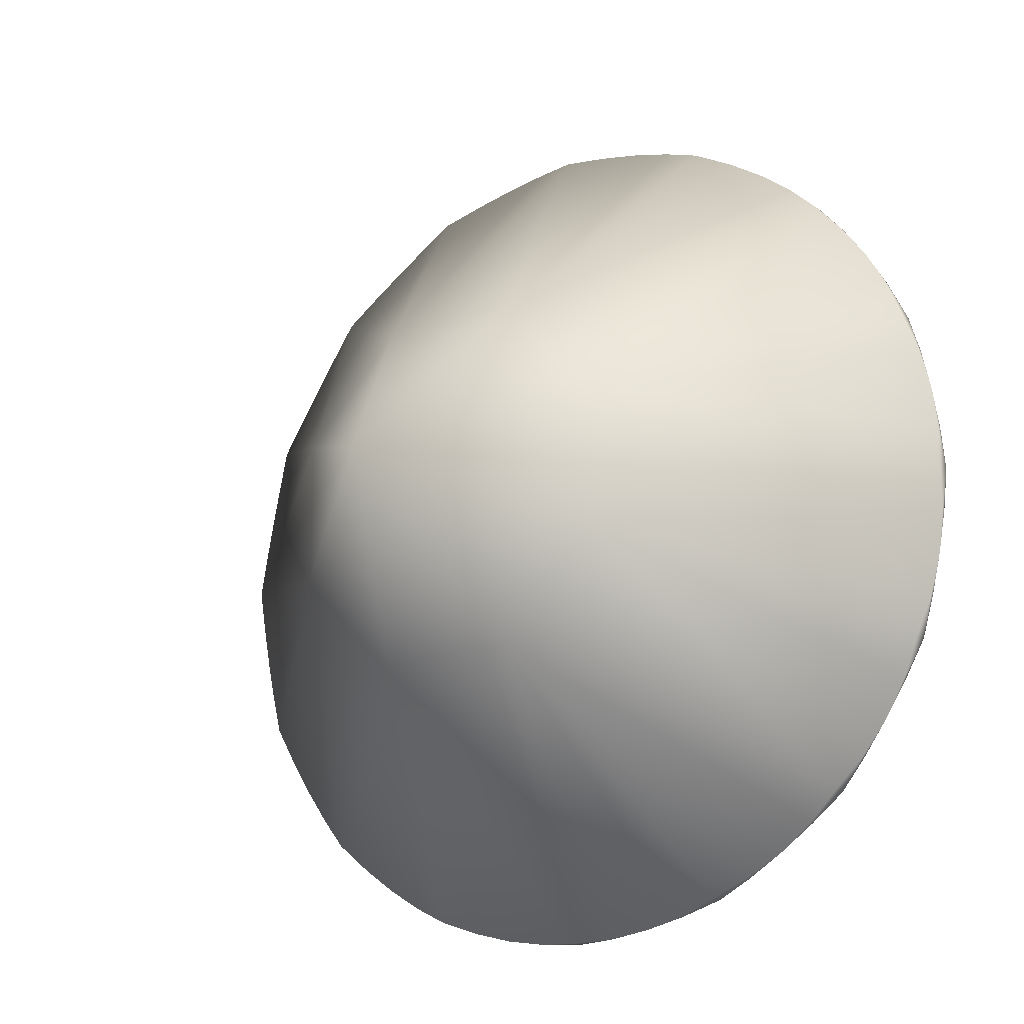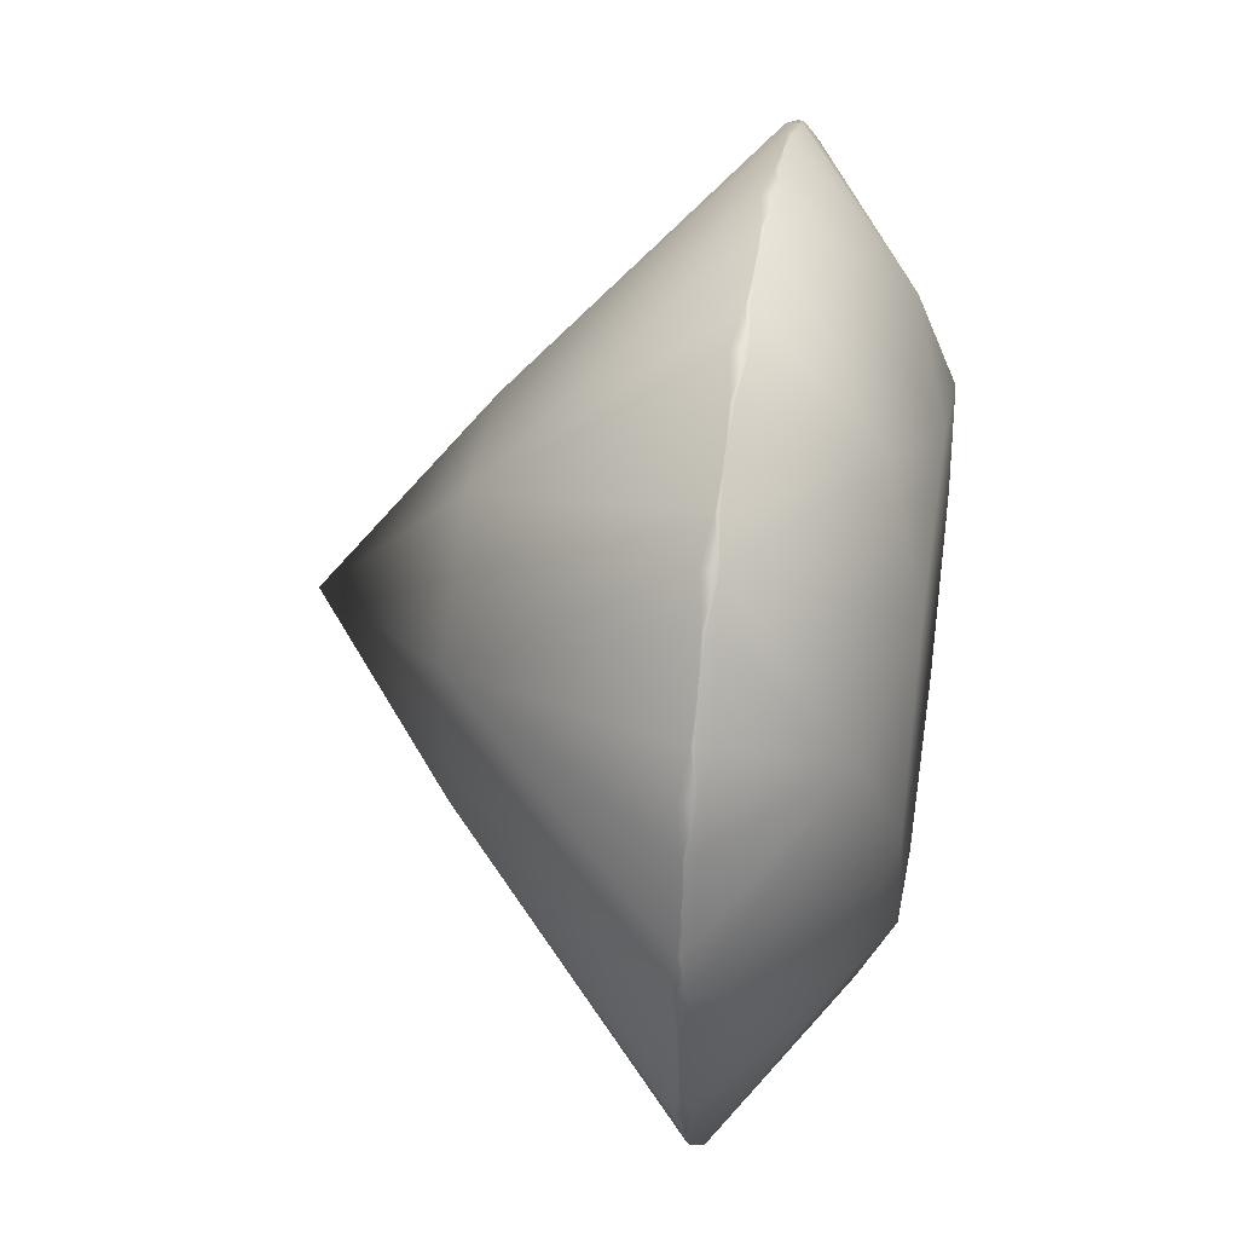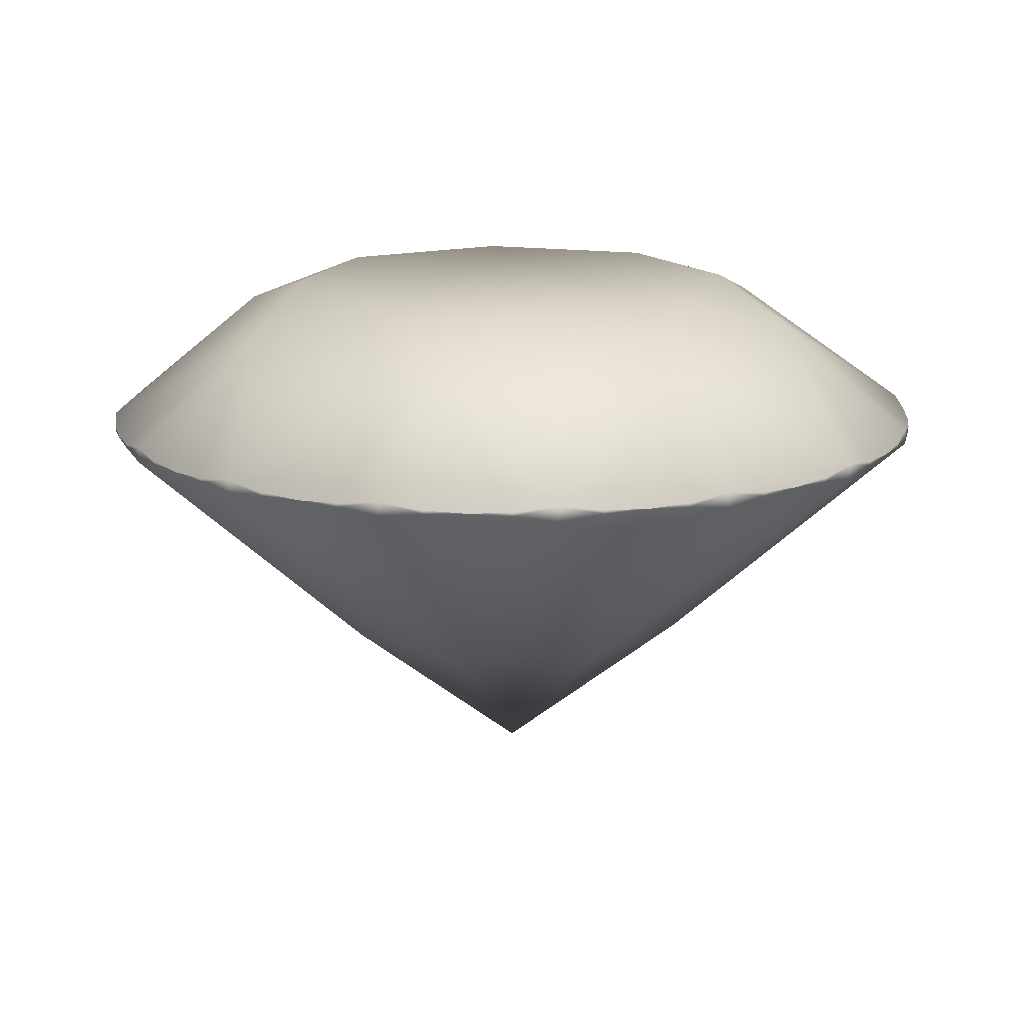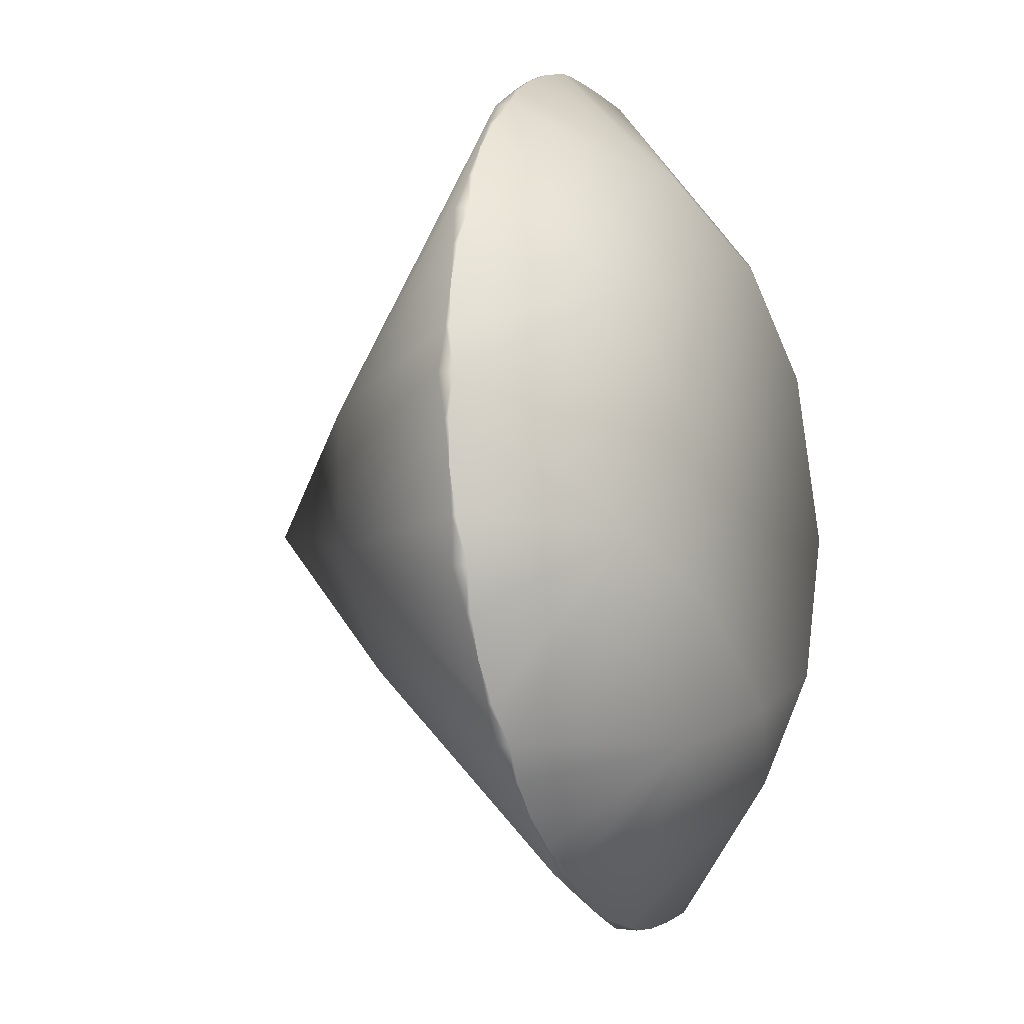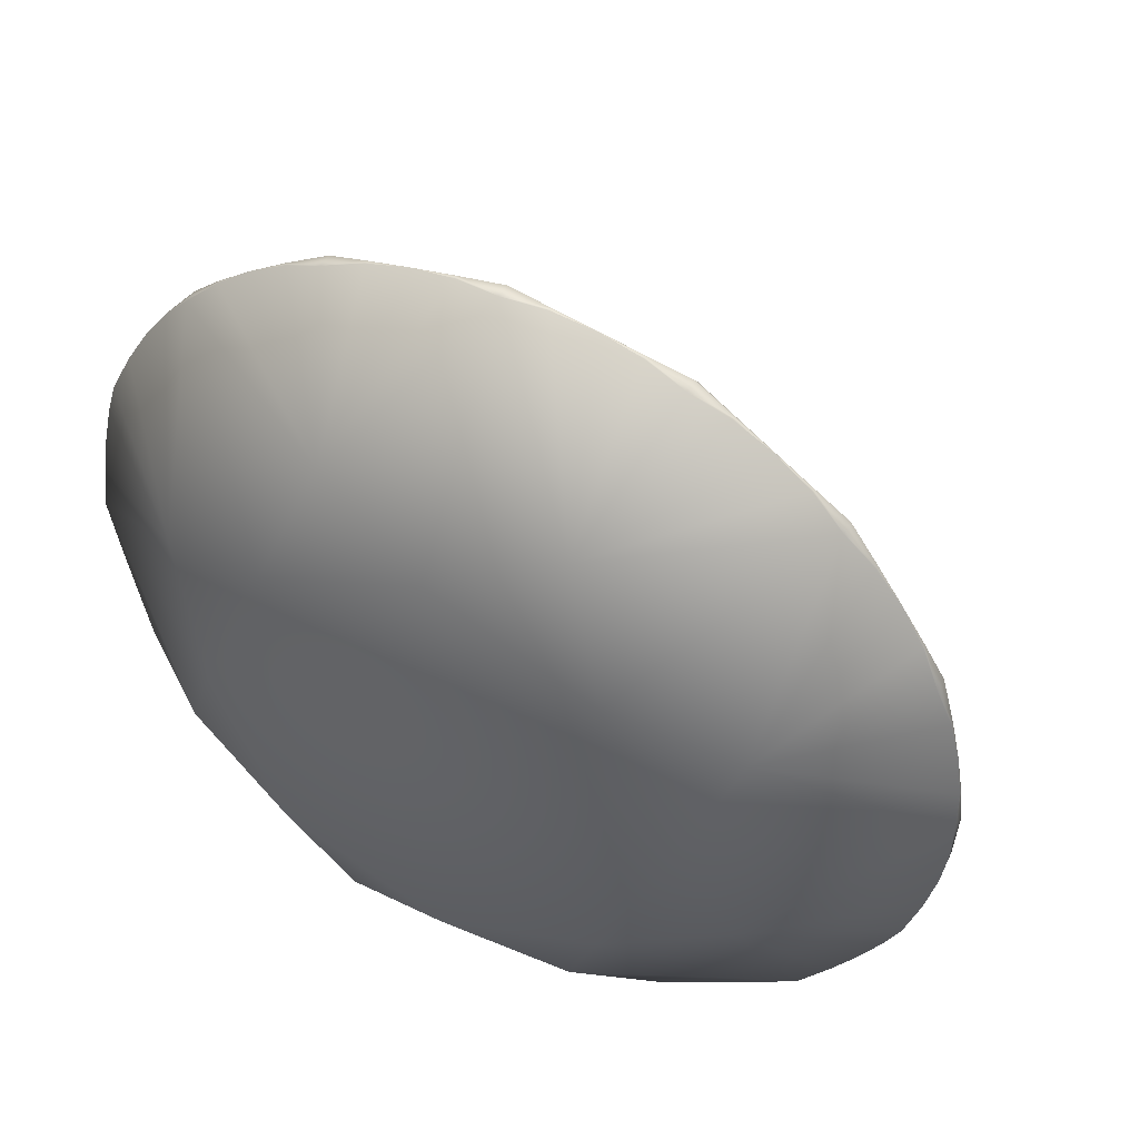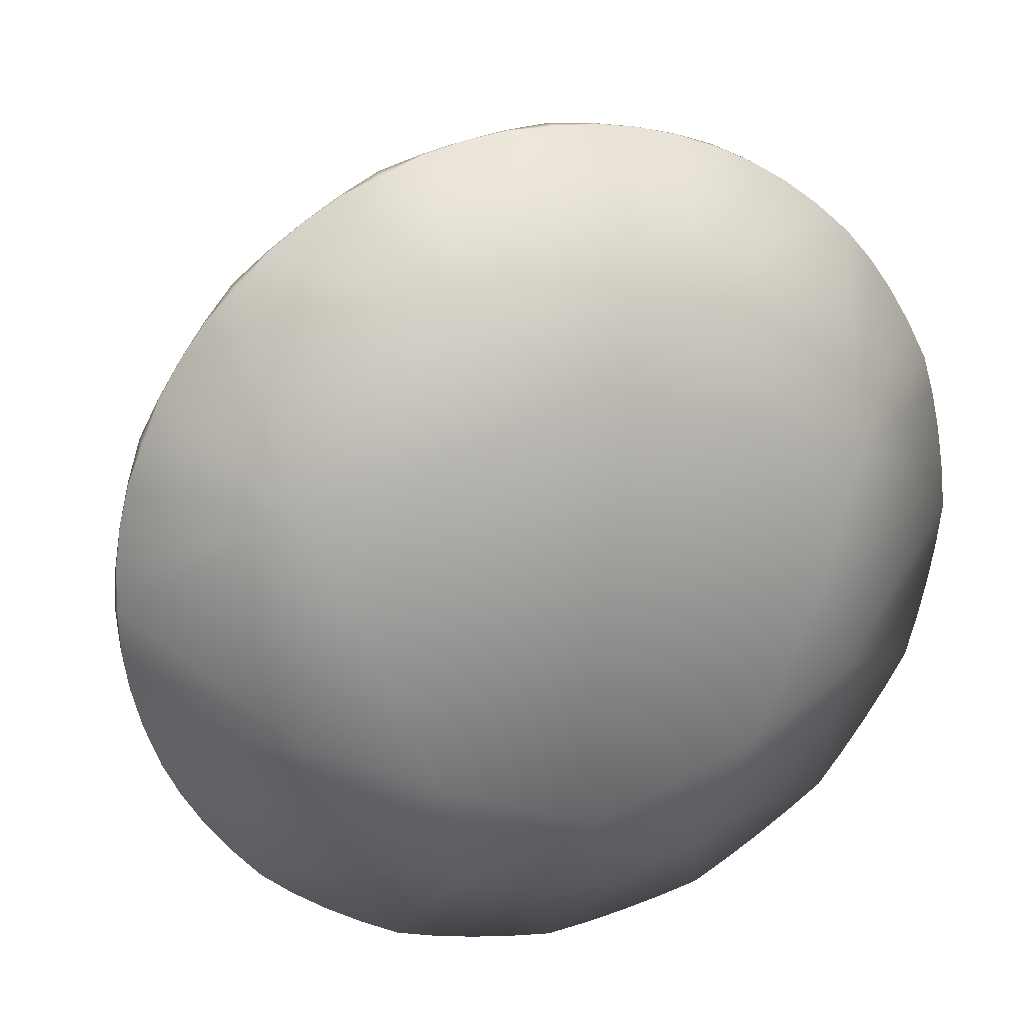
<metadata>
{"format":"obj","ext":"obj","renderer":"f3d","projection":"perspective","resolution":1024,"background":"white","views":[{"elev":-16.6,"azim":35.0,"up":"+Z"},{"elev":39.2,"azim":99.5,"up":"+Z"},{"elev":15.4,"azim":84.2,"up":"+Y"},{"elev":-15.9,"azim":112.4,"up":"+Z"},{"elev":46.8,"azim":-153.0,"up":"+Z"},{"elev":21.9,"azim":161.5,"up":"+Z"}]}
</metadata>
<code>
o diamondwhite_dmesh
v 1 0.8605 0
v 0.9239 0.8605 -0.3827
v 0.7071 0.8605 -0.7071
v 0.3827 0.8605 -0.9239
v -0 0.8605 -1
v -0.3827 0.8605 -0.9239
v -0.7071 0.8605 -0.7071
v -0.9239 0.8605 -0.3827
v -1 0.8605 0
v -0.9239 0.8605 0.3827
v -0.7071 0.8605 0.7071
v -0.3827 0.8605 0.9239
v 0 0.8605 1
v 0.3827 0.8605 0.9239
v 0.7071 0.8605 0.7071
v 0.9239 0.8605 0.3827
v 1 0.8945 0
v 0.9239 0.8945 -0.3827
v 0.7071 0.8945 -0.7071
v 0.3827 0.8945 -0.9239
v -0 0.8945 -1
v -0.3827 0.8945 -0.9239
v -0.7071 0.8945 -0.7071
v -0.9239 0.8945 -0.3827
v -1 0.8945 0
v -0.9239 0.8945 0.3827
v -0.7071 0.8945 0.7071
v -0.3827 0.8945 0.9239
v 0 0.8945 1
v 0.3827 0.8945 0.9239
v 0.7071 0.8945 0.7071
v 0.9239 0.8945 0.3827
v 0.9808 0.8783 -0.1951
v 0.8315 0.8783 -0.5556
v 0.5556 0.8783 -0.8315
v 0.1951 0.8783 -0.9808
v -0.1951 0.8783 -0.9808
v -0.5556 0.8783 -0.8315
v -0.8315 0.8783 -0.5556
v -0.9808 0.8783 -0.1951
v -0.9808 0.8783 0.1951
v -0.8315 0.8783 0.5556
v -0.5556 0.8783 0.8315
v -0.1951 0.8783 0.9808
v 0.1951 0.8783 0.9808
v 0.5556 0.8783 0.8315
v 0.8315 0.8783 0.5556
v 0.9808 0.8783 0.1951
v 0.9808 0.8786 -0.1951
v 0.8315 0.8786 -0.5556
v 0.5556 0.8786 -0.8315
v 0.1951 0.8786 -0.9808
v -0.1951 0.8786 -0.9808
v -0.5556 0.8786 -0.8315
v -0.8315 0.8786 -0.5556
v -0.9808 0.8786 -0.1951
v -0.9808 0.8786 0.1951
v -0.8315 0.8786 0.5556
v -0.5556 0.8786 0.8315
v -0.1951 0.8786 0.9808
v 0.1951 0.8786 0.9808
v 0.5556 0.8786 0.8315
v 0.8315 0.8786 0.5556
v 0.9808 0.8786 0.1951
v 0.9952 0.8739 -0.09802
v 0.9569 0.8739 -0.2903
v 0.8819 0.8739 -0.4714
v 0.773 0.8739 -0.6344
v 0.6344 0.8739 -0.773
v 0.4714 0.8739 -0.8819
v 0.2903 0.8739 -0.9569
v 0.09802 0.8739 -0.9952
v -0.09802 0.8739 -0.9952
v -0.2903 0.8739 -0.9569
v -0.4714 0.8739 -0.8819
v -0.6344 0.8739 -0.773
v -0.773 0.8739 -0.6344
v -0.8819 0.8739 -0.4714
v -0.9569 0.8739 -0.2903
v -0.9952 0.8739 -0.09802
v -0.9952 0.8739 0.09802
v -0.9569 0.8739 0.2903
v -0.8819 0.8739 0.4714
v -0.773 0.8739 0.6344
v -0.6344 0.8739 0.773
v -0.4714 0.8739 0.8819
v -0.2903 0.8739 0.9569
v -0.09802 0.8739 0.9952
v 0.09802 0.8739 0.9952
v 0.2903 0.8739 0.9569
v 0.4714 0.8739 0.8819
v 0.6344 0.8739 0.773
v 0.773 0.8739 0.6344
v 0.8819 0.8739 0.4714
v 0.9569 0.8739 0.2903
v 0.9952 0.8739 0.09802
v 0.9952 0.8825 -0.09802
v 0.9569 0.8825 -0.2903
v 0.8819 0.8825 -0.4714
v 0.773 0.8825 -0.6344
v 0.6344 0.8825 -0.773
v 0.4714 0.8825 -0.8819
v 0.2903 0.8825 -0.9569
v 0.09802 0.8825 -0.9952
v -0.09802 0.8825 -0.9952
v -0.2903 0.8825 -0.9569
v -0.4714 0.8825 -0.8819
v -0.6344 0.8825 -0.773
v -0.773 0.8825 -0.6344
v -0.8819 0.8825 -0.4714
v -0.9569 0.8825 -0.2903
v -0.9952 0.8825 -0.09802
v -0.9952 0.8825 0.09802
v -0.9569 0.8825 0.2903
v -0.8819 0.8825 0.4714
v -0.773 0.8825 0.6344
v -0.6344 0.8825 0.773
v -0.4714 0.8825 0.8819
v -0.2903 0.8825 0.9569
v -0.09802 0.8825 0.9952
v 0.09802 0.8825 0.9952
v 0.2903 0.8825 0.9569
v 0.4714 0.8825 0.8819
v 0.6344 0.8825 0.773
v 0.773 0.8825 0.6344
v 0.8819 0.8825 0.4714
v 0.9569 0.8825 0.2903
v 0.9952 0.8825 0.09802
v 0.6475 1.137 -0.2682
v 0.2682 1.137 -0.6475
v -0.2682 1.137 -0.6475
v -0.6475 1.137 -0.2682
v -0.6475 1.137 0.2682
v -0.2682 1.137 0.6475
v 0.2682 1.137 0.6475
v 0.6475 1.137 0.2682
v 0.53 1.218 0
v 0.3748 1.218 -0.3748
v -0 1.218 -0.53
v -0.3748 1.218 -0.3748
v -0.53 1.218 0
v -0.3748 1.218 0.3748
v 0 1.218 0.53
v 0.3748 1.218 0.3748
v 0.4 0.3433 -0.1657
v 0.1657 0.3433 -0.4
v -0.1657 0.3433 -0.4
v -0.4 0.3433 -0.1657
v -0.4 0.3433 0.1657
v -0.1657 0.3433 0.4
v 0.1657 0.3433 0.4
v 0.4 0.3433 0.1657
v 0 -0.00152 0
f 65 17 1
f 17 96 1
f 67 18 2
f 18 66 2
f 69 19 3
f 19 68 3
f 71 20 4
f 20 70 4
f 73 21 5
f 21 72 5
f 75 22 6
f 22 74 6
f 77 23 7
f 23 76 7
f 79 24 8
f 24 78 8
f 81 25 9
f 25 80 9
f 83 26 10
f 26 82 10
f 85 27 11
f 27 84 11
f 87 28 12
f 28 86 12
f 89 29 13
f 29 88 13
f 91 30 14
f 30 90 14
f 93 31 15
f 31 92 15
f 95 32 16
f 32 94 16
f 33 97 65
f 33 98 49
f 34 99 67
f 34 100 50
f 35 101 69
f 35 102 51
f 36 103 71
f 36 104 52
f 37 105 73
f 37 106 53
f 38 107 75
f 38 108 54
f 39 109 77
f 39 110 55
f 40 111 79
f 40 112 56
f 41 113 81
f 41 114 57
f 42 115 83
f 42 116 58
f 43 117 85
f 43 118 59
f 44 119 87
f 44 120 60
f 45 121 89
f 45 122 61
f 46 123 91
f 46 124 62
f 47 125 93
f 47 126 63
f 48 127 95
f 48 128 64
f 64 128 136
f 126 32 136
f 100 19 129
f 49 98 129
f 104 21 130
f 51 102 130
f 108 23 131
f 53 106 131
f 112 25 132
f 55 110 132
f 116 27 133
f 57 114 133
f 120 29 134
f 59 118 134
f 124 31 135
f 61 122 135
f 137 129 138
f 138 19 130
f 138 130 139
f 139 21 131
f 139 131 140
f 140 23 132
f 140 132 141
f 141 25 133
f 141 133 142
f 142 27 134
f 142 134 143
f 143 29 135
f 143 135 144
f 144 31 136
f 144 136 137
f 17 137 136
f 140 142 144
f 33 65 145
f 95 16 152
f 35 69 146
f 67 2 145
f 37 73 147
f 71 4 146
f 39 77 148
f 75 6 147
f 41 81 149
f 79 8 148
f 43 85 150
f 83 10 149
f 45 89 151
f 87 12 150
f 47 93 152
f 91 14 151
f 152 145 1
f 145 146 3
f 146 147 5
f 147 148 7
f 148 149 9
f 149 150 11
f 150 151 13
f 151 152 15
f 65 97 17
f 17 128 96
f 67 99 18
f 18 98 66
f 69 101 19
f 19 100 68
f 71 103 20
f 20 102 70
f 73 105 21
f 21 104 72
f 75 107 22
f 22 106 74
f 77 109 23
f 23 108 76
f 79 111 24
f 24 110 78
f 81 113 25
f 25 112 80
f 83 115 26
f 26 114 82
f 85 117 27
f 27 116 84
f 87 119 28
f 28 118 86
f 89 121 29
f 29 120 88
f 91 123 30
f 30 122 90
f 93 125 31
f 31 124 92
f 95 127 32
f 32 126 94
f 33 49 97
f 33 66 98
f 34 50 99
f 34 68 100
f 35 51 101
f 35 70 102
f 36 52 103
f 36 72 104
f 37 53 105
f 37 74 106
f 38 54 107
f 38 76 108
f 39 55 109
f 39 78 110
f 40 56 111
f 40 80 112
f 41 57 113
f 41 82 114
f 42 58 115
f 42 84 116
f 43 59 117
f 43 86 118
f 44 60 119
f 44 88 120
f 45 61 121
f 45 90 122
f 46 62 123
f 46 92 124
f 47 63 125
f 47 94 126
f 48 64 127
f 48 96 128
f 128 17 136
f 136 32 127
f 127 64 136
f 136 31 125
f 125 63 136
f 63 126 136
f 129 18 99
f 99 50 129
f 50 100 129
f 98 18 129
f 129 17 97
f 97 49 129
f 130 20 103
f 103 52 130
f 52 104 130
f 102 20 130
f 130 19 101
f 101 51 130
f 131 22 107
f 107 54 131
f 54 108 131
f 106 22 131
f 131 21 105
f 105 53 131
f 132 24 111
f 111 56 132
f 56 112 132
f 110 24 132
f 132 23 109
f 109 55 132
f 133 26 115
f 115 58 133
f 58 116 133
f 114 26 133
f 133 25 113
f 113 57 133
f 134 28 119
f 119 60 134
f 60 120 134
f 118 28 134
f 134 27 117
f 117 59 134
f 135 30 123
f 123 62 135
f 62 124 135
f 122 30 135
f 135 29 121
f 121 61 135
f 138 129 19
f 139 130 21
f 140 131 23
f 141 132 25
f 142 133 27
f 143 134 29
f 144 135 31
f 17 129 137
f 144 137 140
f 137 138 140
f 138 139 140
f 140 141 142
f 142 143 144
f 65 1 145
f 145 2 66
f 66 33 145
f 152 1 96
f 96 48 152
f 48 95 152
f 69 3 146
f 146 4 70
f 70 35 146
f 145 3 68
f 68 34 145
f 34 67 145
f 73 5 147
f 147 6 74
f 74 37 147
f 146 5 72
f 72 36 146
f 36 71 146
f 77 7 148
f 148 8 78
f 78 39 148
f 147 7 76
f 76 38 147
f 38 75 147
f 81 9 149
f 149 10 82
f 82 41 149
f 148 9 80
f 80 40 148
f 40 79 148
f 85 11 150
f 150 12 86
f 86 43 150
f 149 11 84
f 84 42 149
f 42 83 149
f 89 13 151
f 151 14 90
f 90 45 151
f 150 13 88
f 88 44 150
f 44 87 150
f 93 15 152
f 152 16 94
f 94 47 152
f 151 15 92
f 92 46 151
f 46 91 151
f 152 153 145
f 145 153 146
f 146 153 147
f 147 153 148
f 148 153 149
f 149 153 150
f 150 153 151
f 151 153 152

</code>
